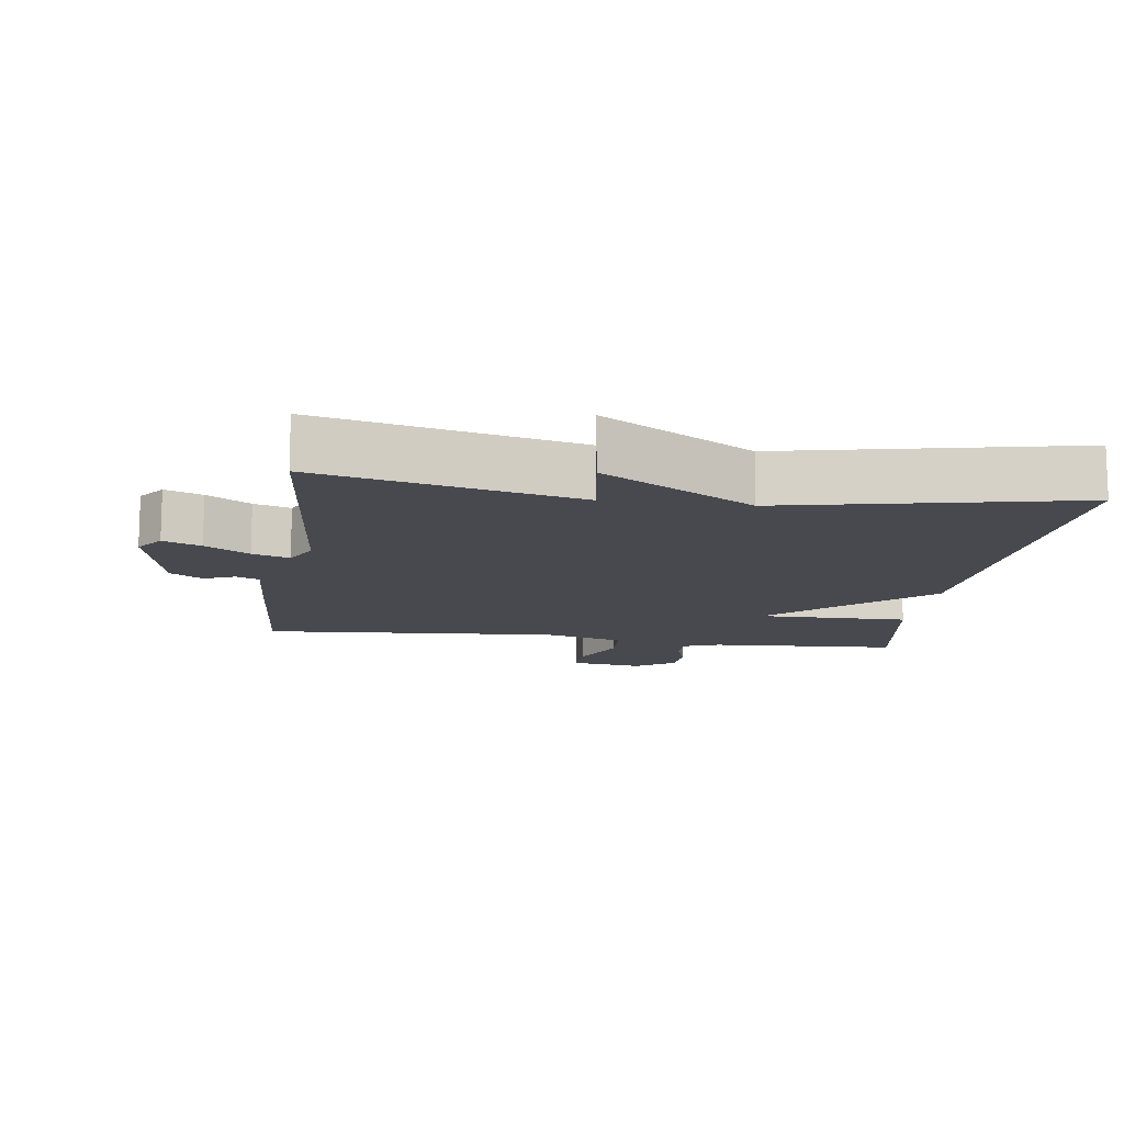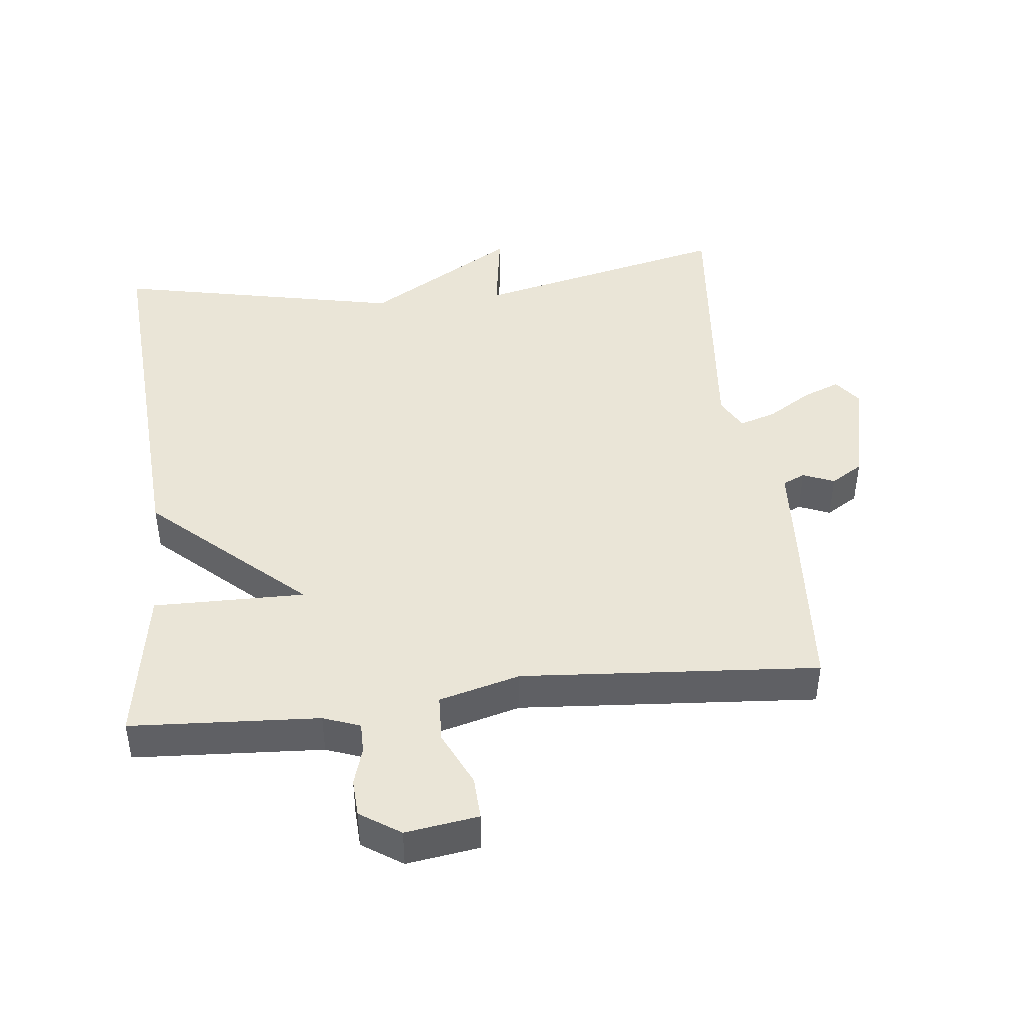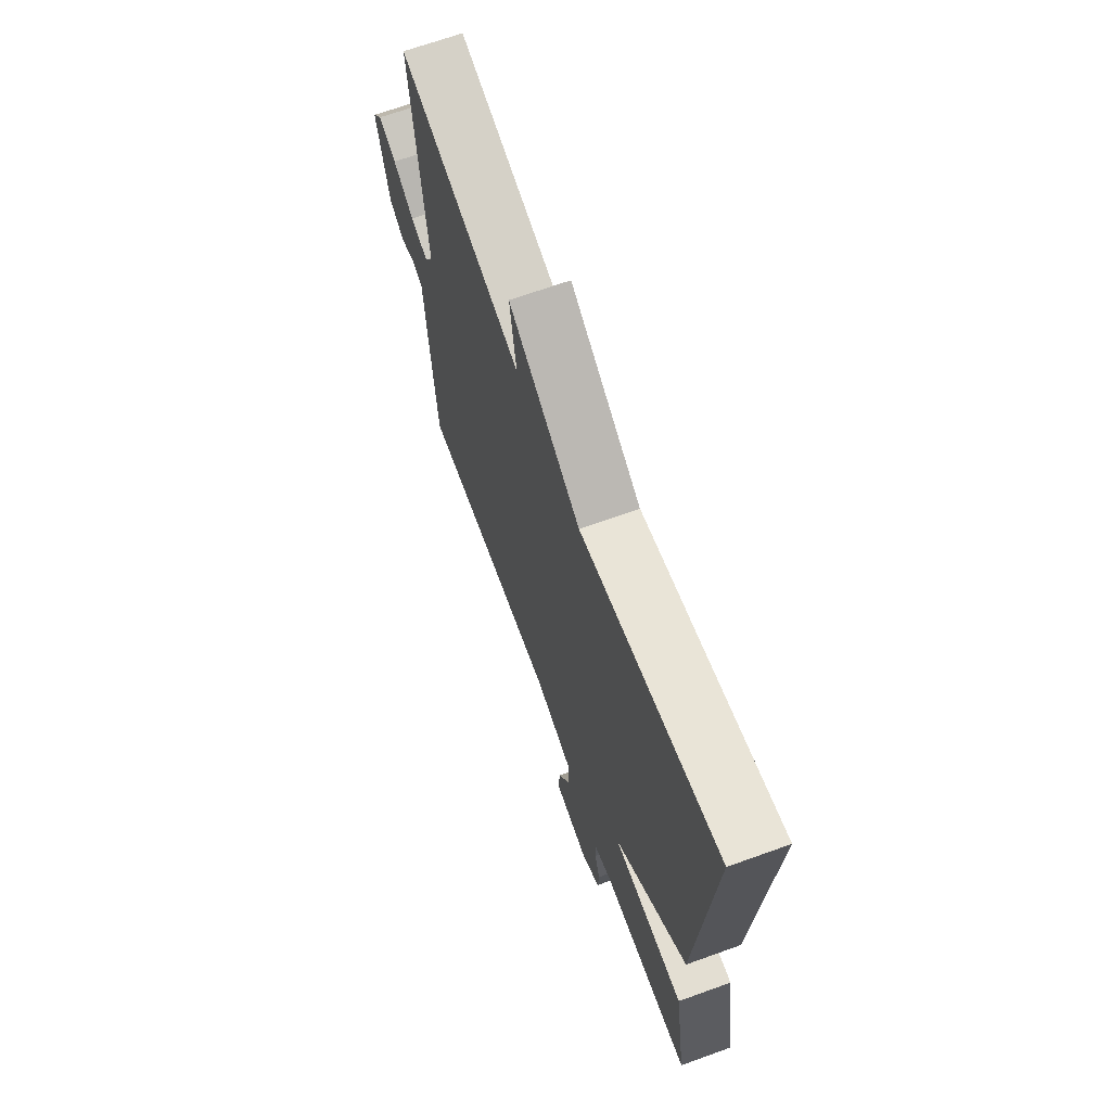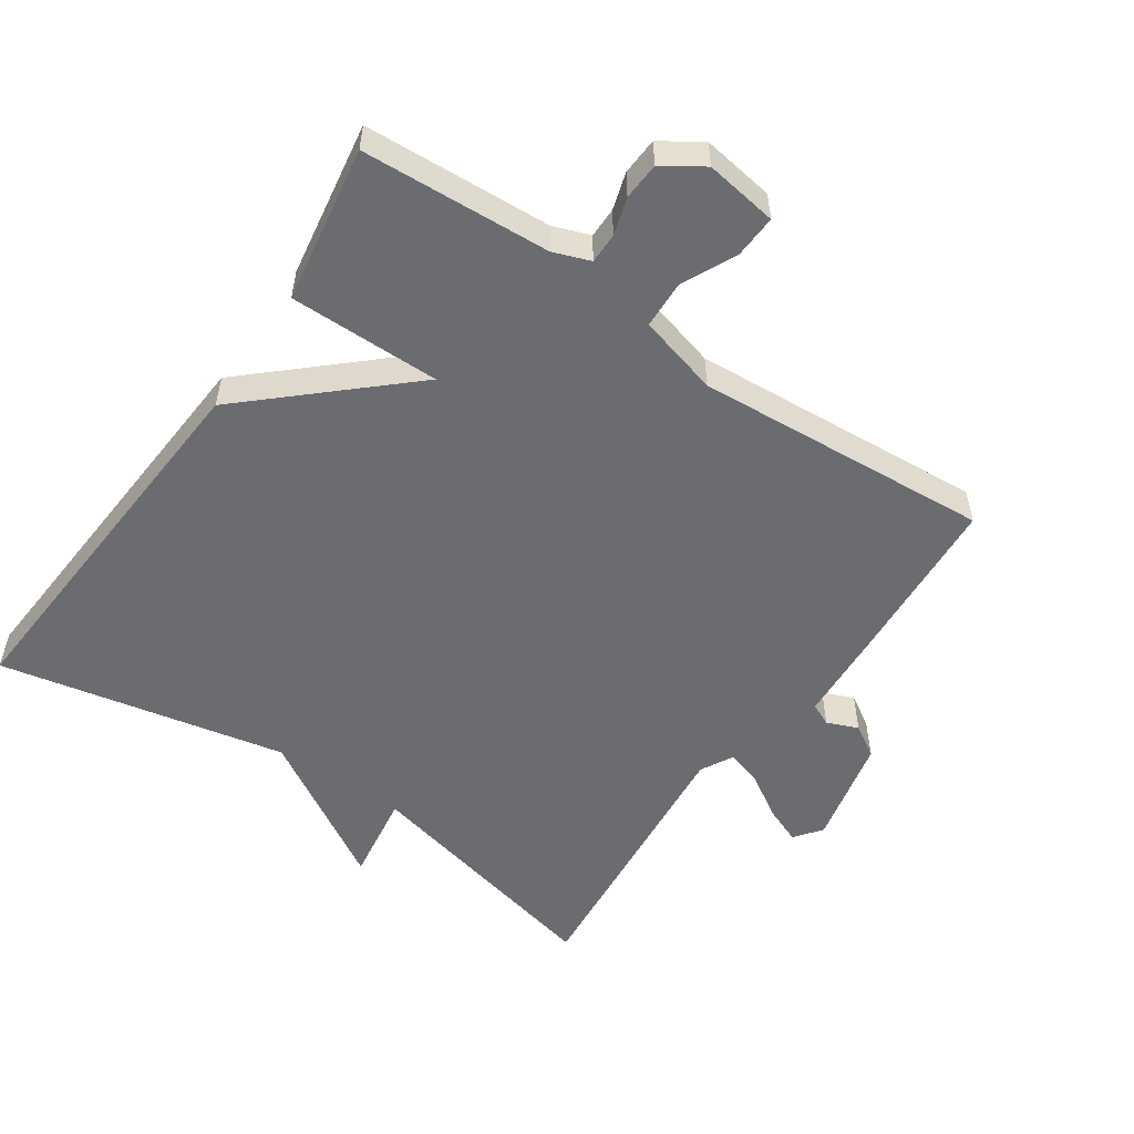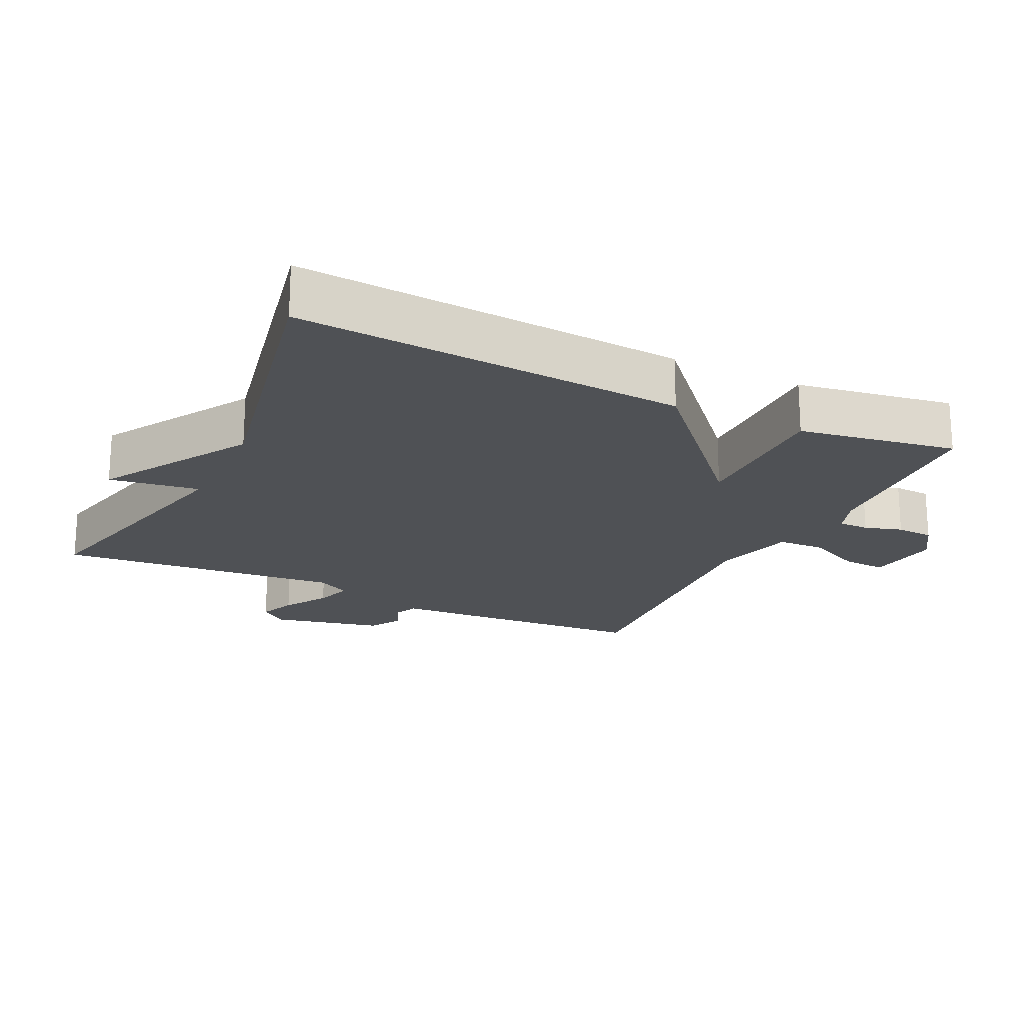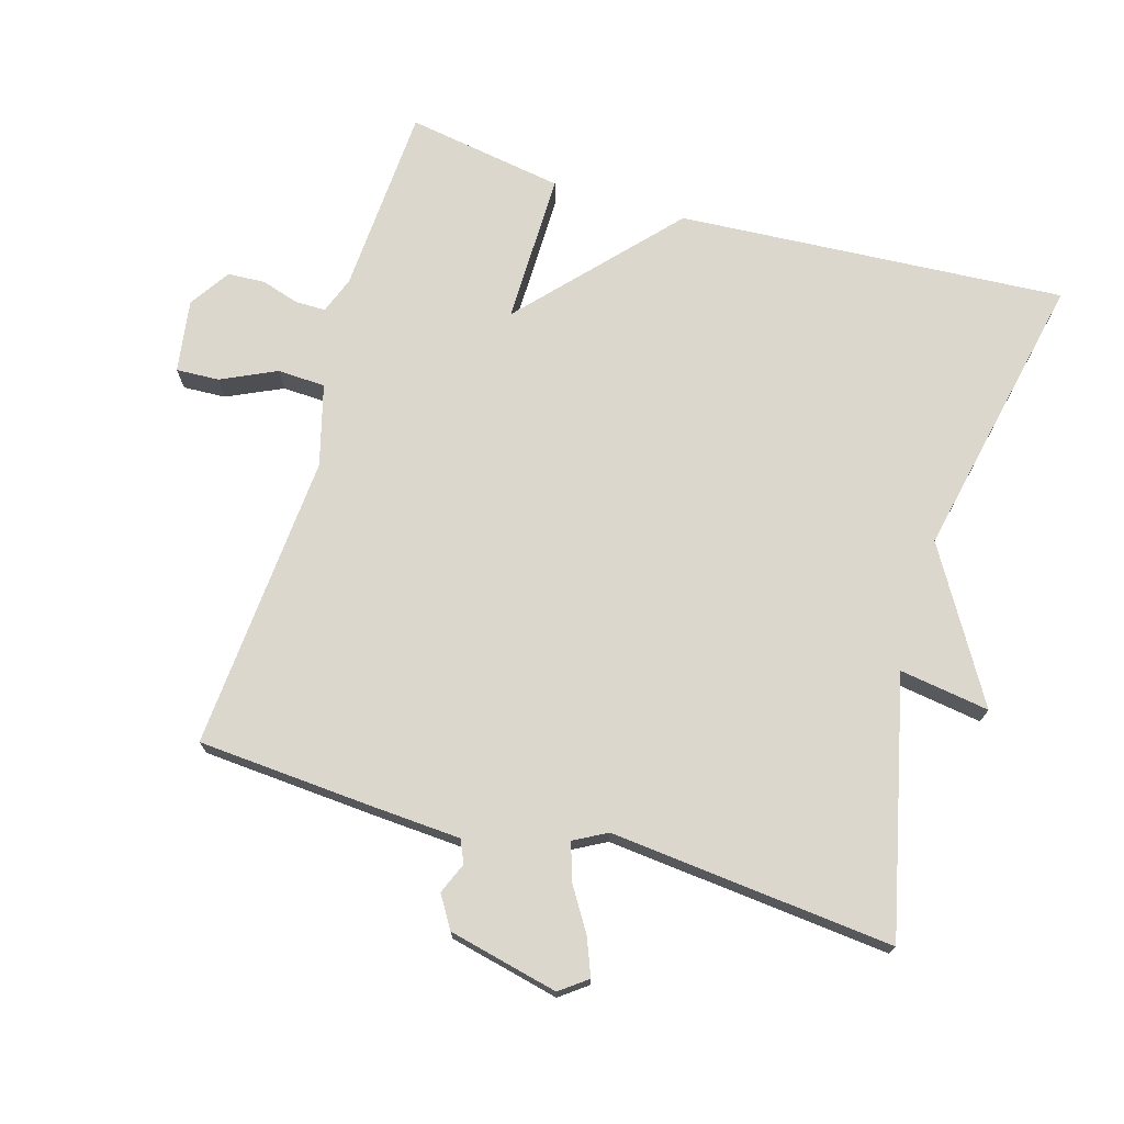
<metadata>
{"format":"obj","ext":"obj","renderer":"f3d","projection":"perspective","resolution":1024,"background":"white","views":[{"elev":-12.6,"azim":-8.0,"up":"+Y"},{"elev":44.2,"azim":173.7,"up":"+Y"},{"elev":68.0,"azim":70.2,"up":"+Z"},{"elev":-53.7,"azim":145.5,"up":"+Y"},{"elev":-20.1,"azim":64.1,"up":"+Y"},{"elev":72.9,"azim":-73.5,"up":"+Y"}]}
</metadata>
<code>
v -0.5 0.07 -0.5
v -0.518 0.07 -0.243
v -0.526 0.07 -0.111
v -0.559 0.07 -0.096
v -0.605 0.07 -0.115
v -0.652 0.07 -0.086
v -0.689 0.07 0.075
v -0.659 0.07 0.115
v -0.604 0.07 0.093
v -0.54 0.07 0.053
v -0.486 0.07 0.036
v -0.46 0.07 0.084
v -0.5 0.07 0.5
v -0.123 0.07 0.412
v -0.143 0.07 0.544
v 0.077 0.07 0.412
v 0.5 0.07 0.5
v 0.462 0.07 -0.069
v 0.24 0.07 -0.271
v 0.462 0.07 -0.269
v 0.5 0.07 -0.5
v 0.223 0.07 -0.516
v 0.169 0.07 -0.536
v 0.169 0.07 -0.581
v 0.186 0.07 -0.636
v 0.183 0.07 -0.691
v 0.124 0.07 -0.73
v 0.017 0.07 -0.714
v 0.02 0.07 -0.651
v 0.058 0.07 -0.57
v 0.055 0.07 -0.5
v -0.064 0.07 -0.468
v -0.5 0 -0.5
v -0.518 0 -0.243
v -0.526 0 -0.111
v -0.559 0 -0.096
v -0.605 0 -0.115
v -0.652 0 -0.086
v -0.689 0 0.075
v -0.659 0 0.115
v -0.604 0 0.093
v -0.54 0 0.053
v -0.486 0 0.036
v -0.46 0 0.084
v -0.5 0 0.5
v -0.123 0 0.412
v -0.143 0 0.544
v 0.077 0 0.412
v 0.5 0 0.5
v 0.462 0 -0.069
v 0.24 0 -0.271
v 0.462 0 -0.269
v 0.5 0 -0.5
v 0.223 0 -0.516
v 0.169 0 -0.536
v 0.169 0 -0.581
v 0.186 0 -0.636
v 0.183 0 -0.691
v 0.124 0 -0.73
v 0.017 0 -0.714
v 0.02 0 -0.651
v 0.058 0 -0.57
v 0.055 0 -0.5
v -0.064 0 -0.468
f 28 29 30
f 27 28 30
f 26 27 30
f 25 26 30
f 24 25 30
f 23 24 30 31
f 22 23 31
f 22 31 32
f 21 22 32
f 20 21 32
f 19 20 32
f 1 2 3
f 32 1 3
f 19 32 3
f 18 19 3
f 17 18 3
f 16 17 3
f 12 13 14
f 11 12 14
f 8 9 10
f 7 8 10
f 6 7 10
f 5 6 10
f 4 5 10
f 4 10 11
f 3 4 11 14
f 14 15 16
f 3 14 16
f 62 61 60
f 62 60 59
f 62 59 58
f 62 58 57
f 62 57 56
f 63 62 56 55
f 63 55 54
f 64 63 54
f 64 54 53
f 64 53 52
f 64 52 51
f 35 34 33
f 35 33 64
f 35 64 51
f 35 51 50
f 35 50 49
f 35 49 48
f 46 45 44
f 46 44 43
f 42 41 40
f 42 40 39
f 42 39 38
f 42 38 37
f 42 37 36
f 43 42 36
f 46 43 36 35
f 48 47 46
f 48 46 35
f 1 33 34 2
f 2 34 35 3
f 3 35 36 4
f 4 36 37 5
f 5 37 38 6
f 6 38 39 7
f 7 39 40 8
f 8 40 41 9
f 9 41 42 10
f 10 42 43 11
f 11 43 44 12
f 12 44 45 13
f 13 45 46 14
f 14 46 47 15
f 15 47 48 16
f 16 48 49 17
f 17 49 50 18
f 18 50 51 19
f 19 51 52 20
f 20 52 53 21
f 21 53 54 22
f 22 54 55 23
f 23 55 56 24
f 24 56 57 25
f 25 57 58 26
f 26 58 59 27
f 27 59 60 28
f 28 60 61 29
f 29 61 62 30
f 30 62 63 31
f 31 63 64 32
f 32 64 33 1

</code>
